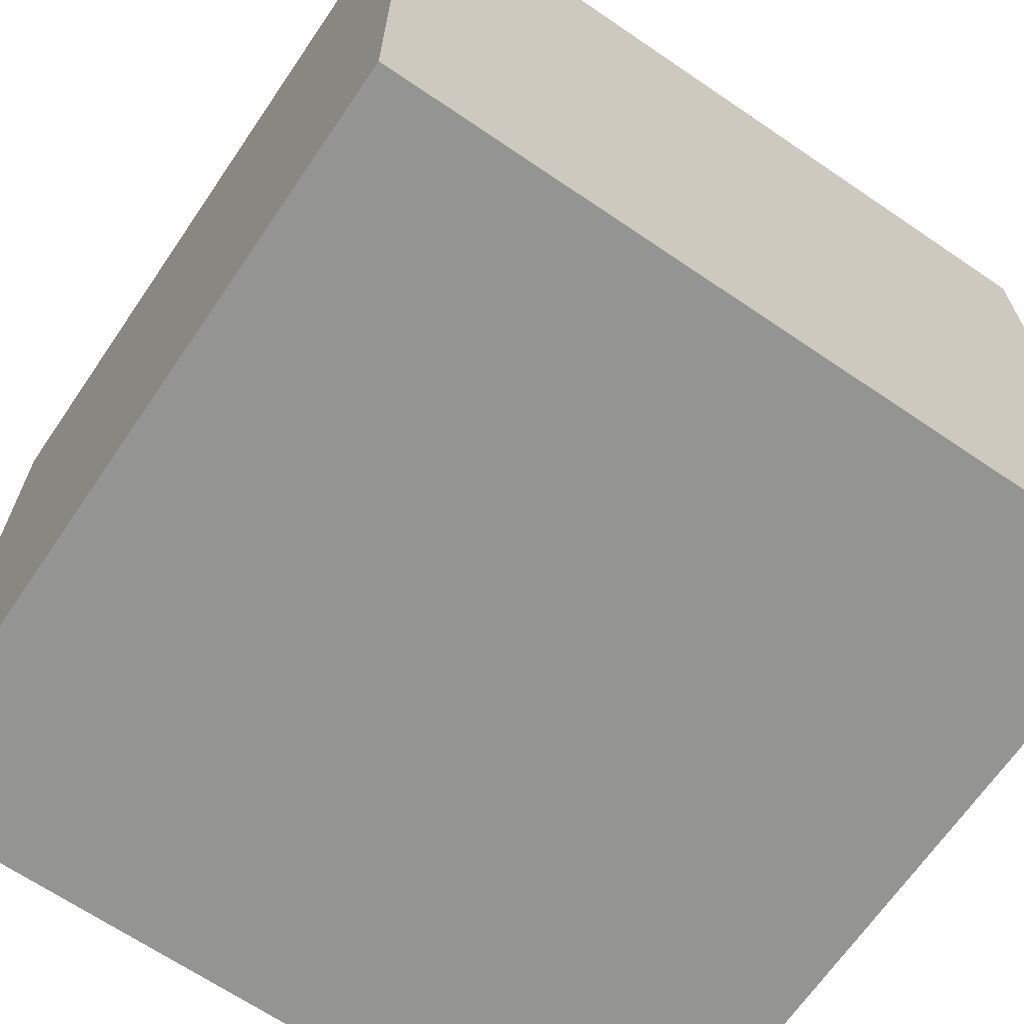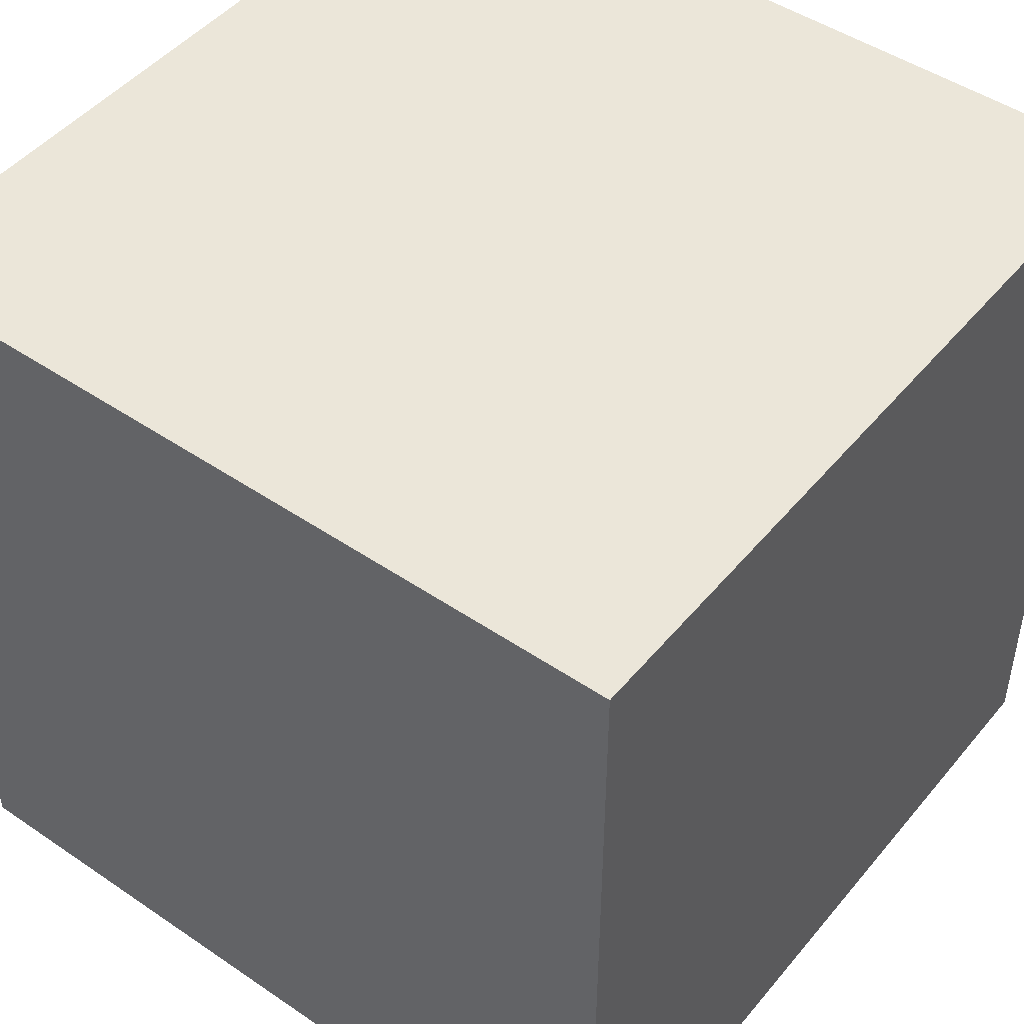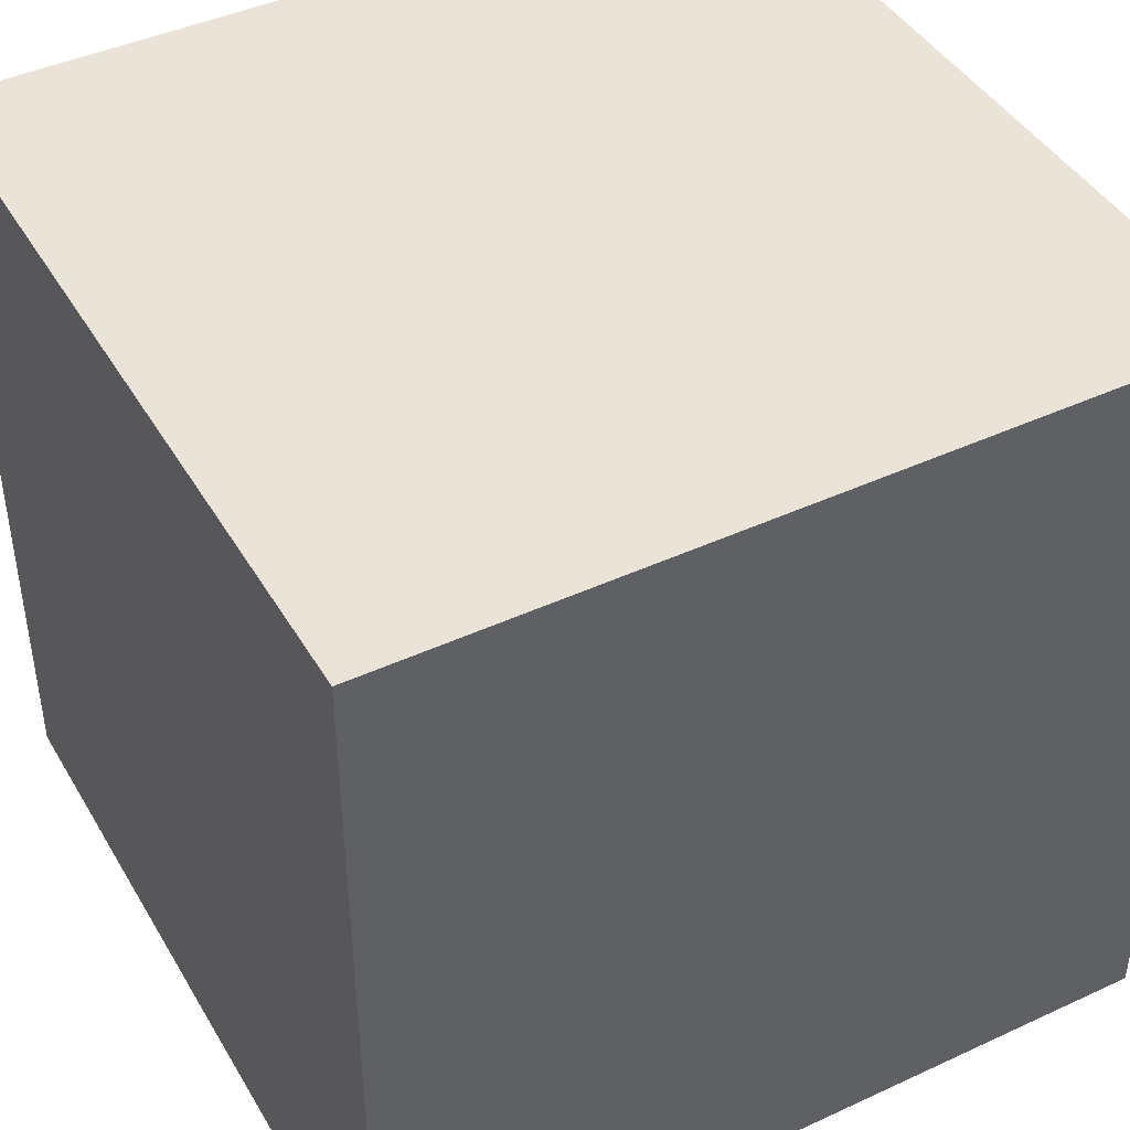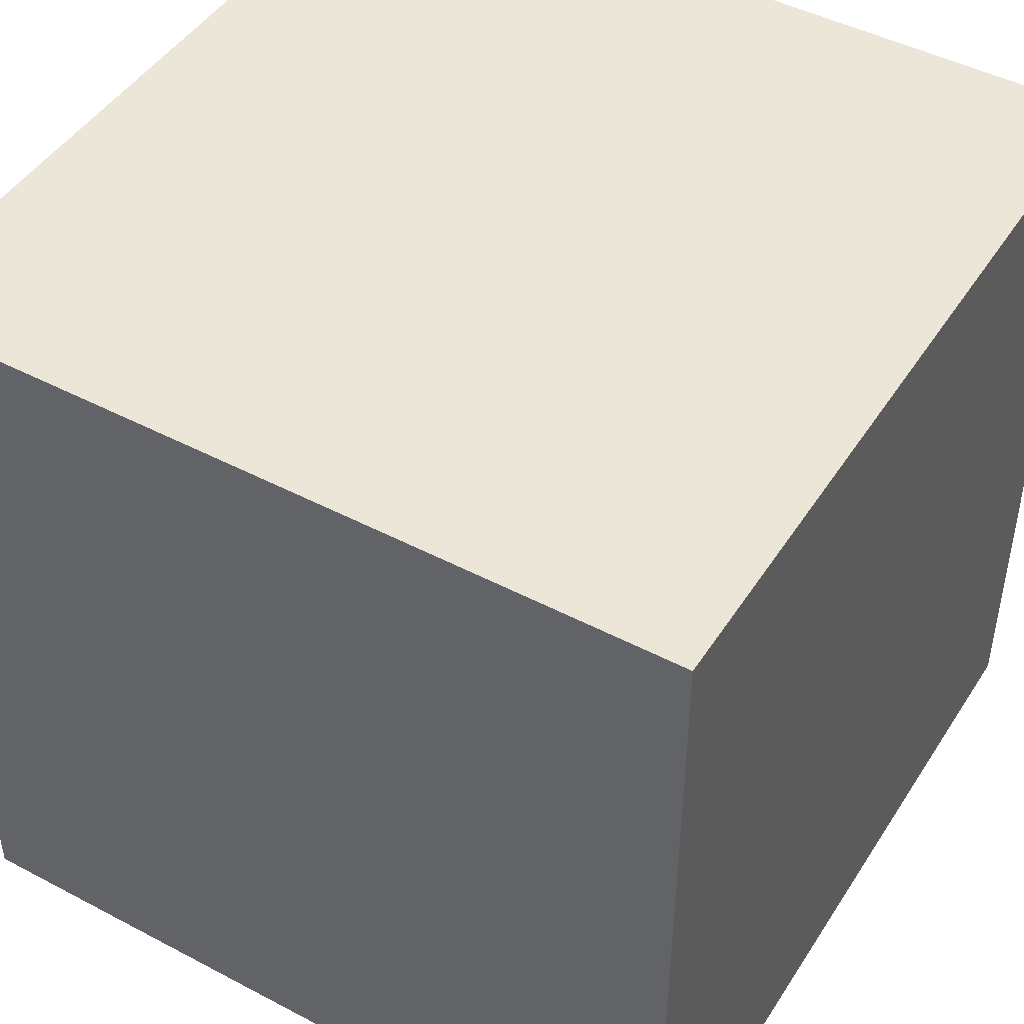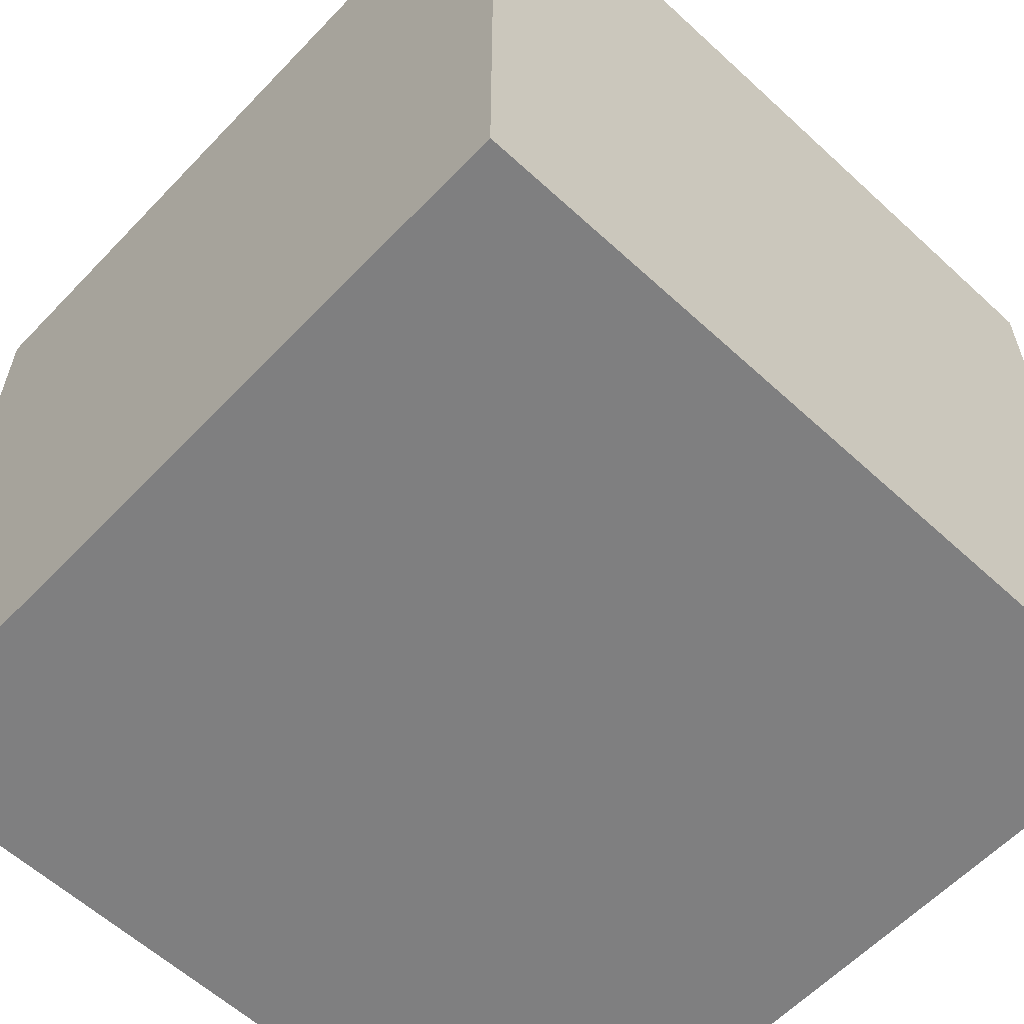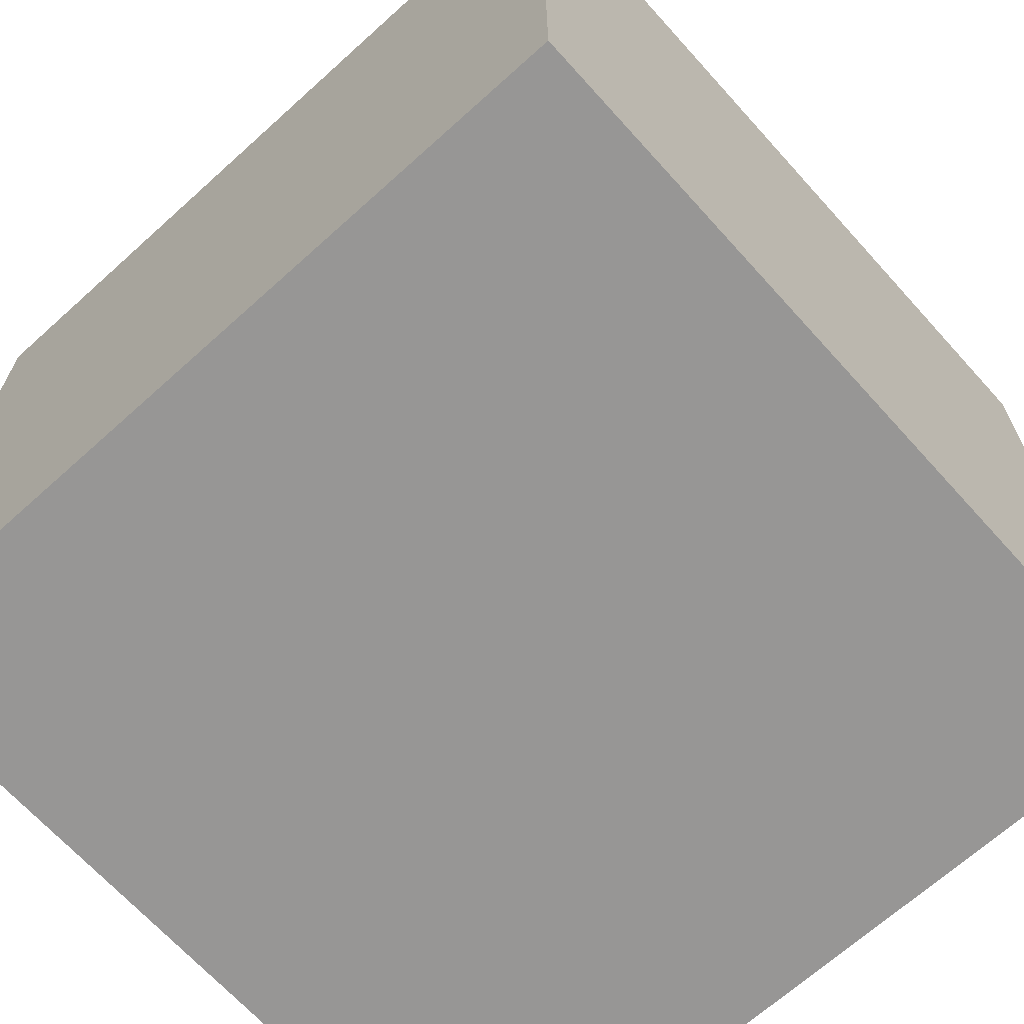
<metadata>
{"format":"obj","ext":"obj","renderer":"f3d","projection":"perspective","resolution":1024,"background":"white","views":[{"elev":-67.0,"azim":55.7,"up":"+Z"},{"elev":47.4,"azim":-52.5,"up":"+Z"},{"elev":43.5,"azim":-28.6,"up":"+Z"},{"elev":46.3,"azim":-149.0,"up":"+Z"},{"elev":-59.9,"azim":46.7,"up":"+Y"},{"elev":-67.8,"azim":-47.9,"up":"+Y"}]}
</metadata>
<code>
o Cube
v -1 -1 -1
v -1 -1 1
v 1 -1 -1
v 1 -1 1
v -1 1 -1
v -1 1 1
v 1 1 -1
v 1 1 1
v 0 -1 1
v 0 -1 -1
v 0 1 1
v 0 1 -1
f 3 10 9
f 12 7 8
f 6 2 1
f 3 7 12
f 8 7 3
f 4 9 11
f 3 12 10
f 6 1 5
f 12 8 11
f 3 9 4
f 12 5 1
f 2 6 11
f 1 2 9
f 5 12 11
f 8 3 4
f 4 11 8
f 12 1 10
f 2 11 9
f 1 9 10
f 5 11 6

</code>
